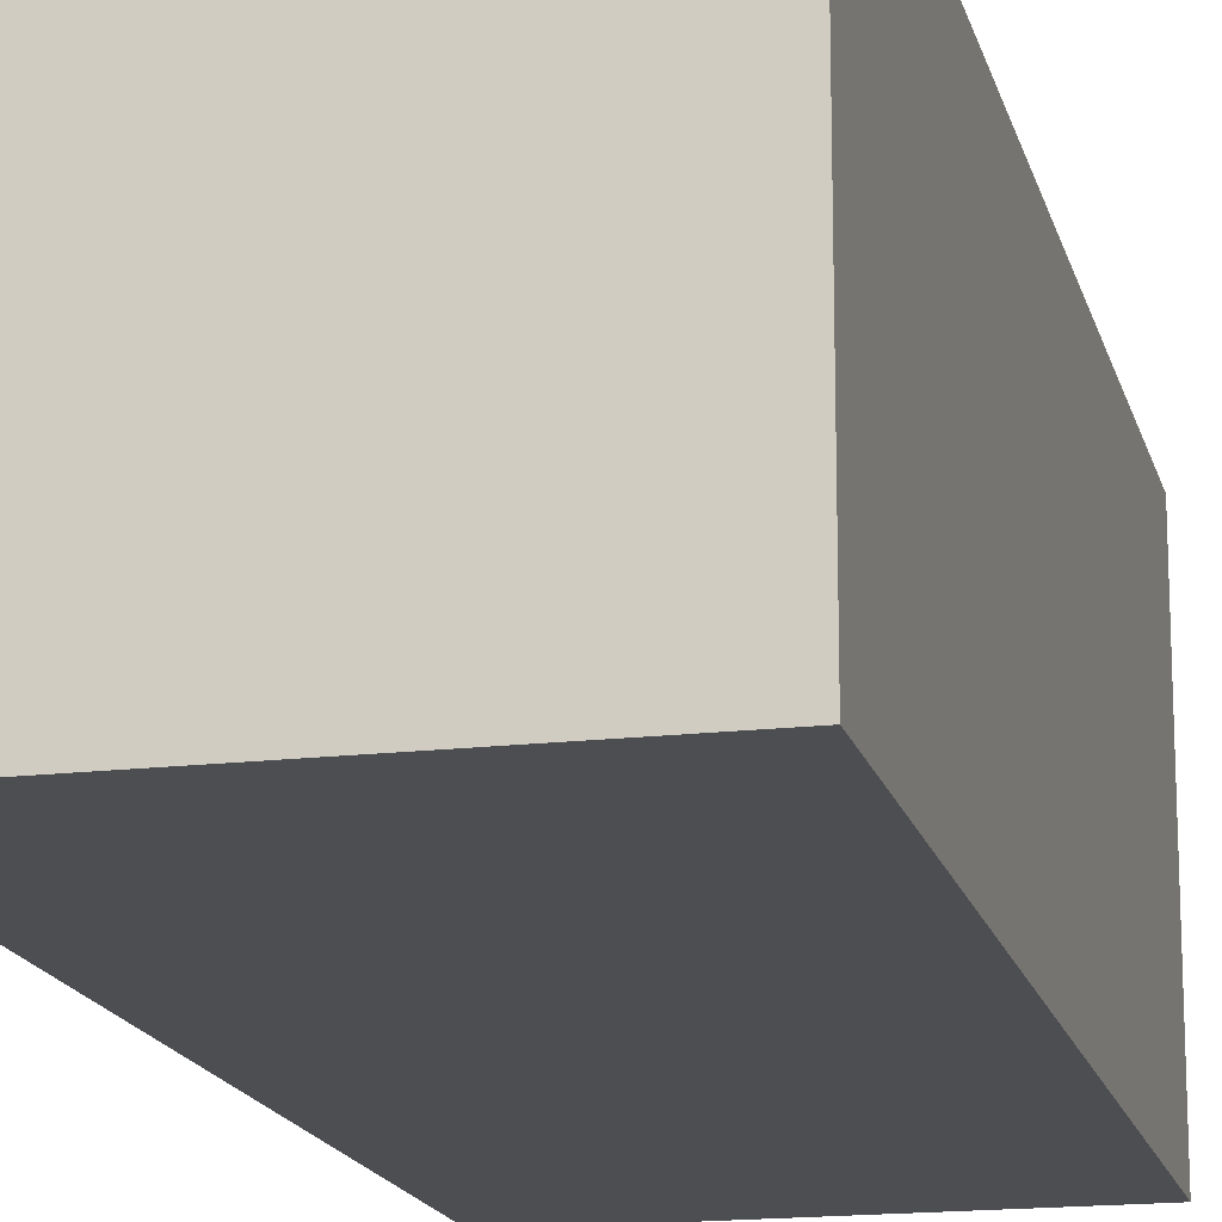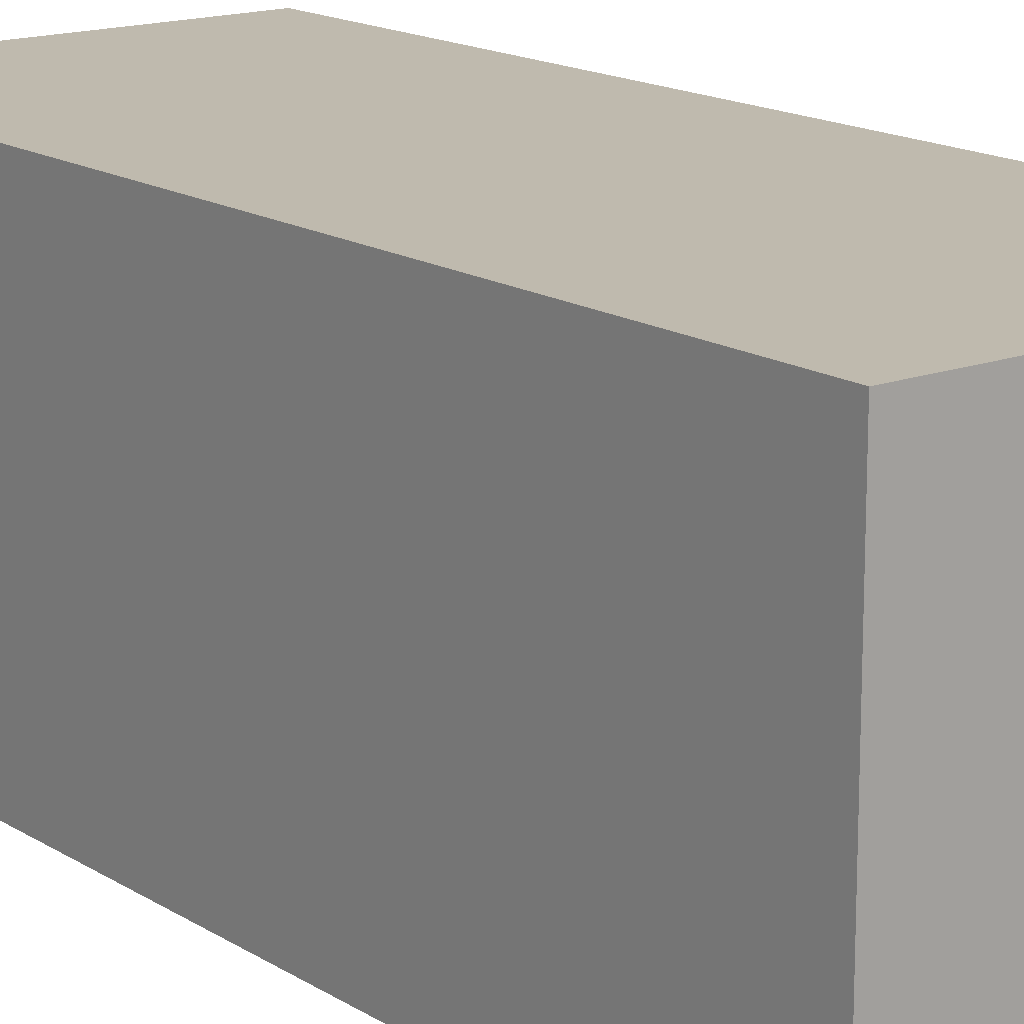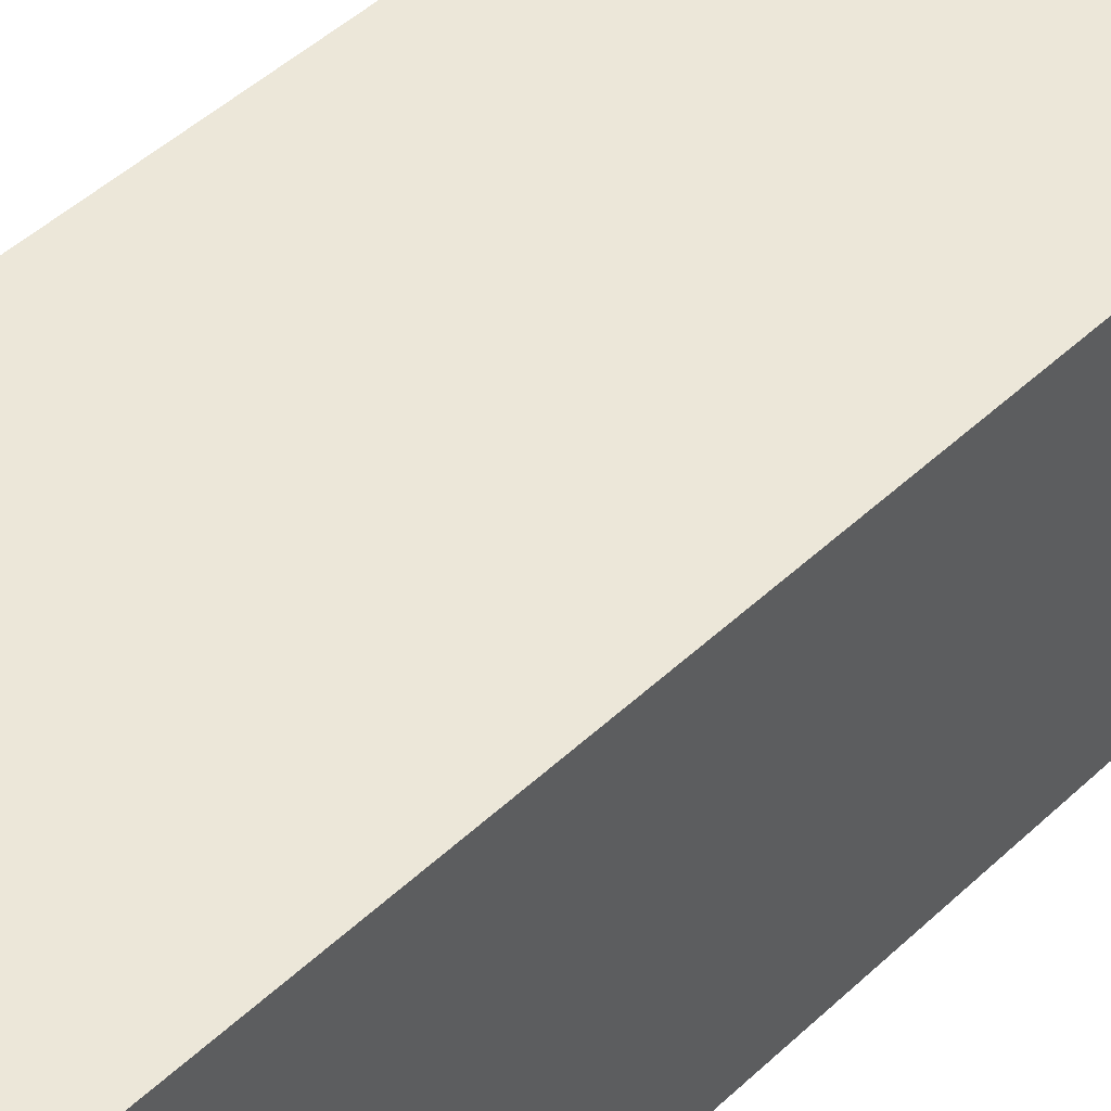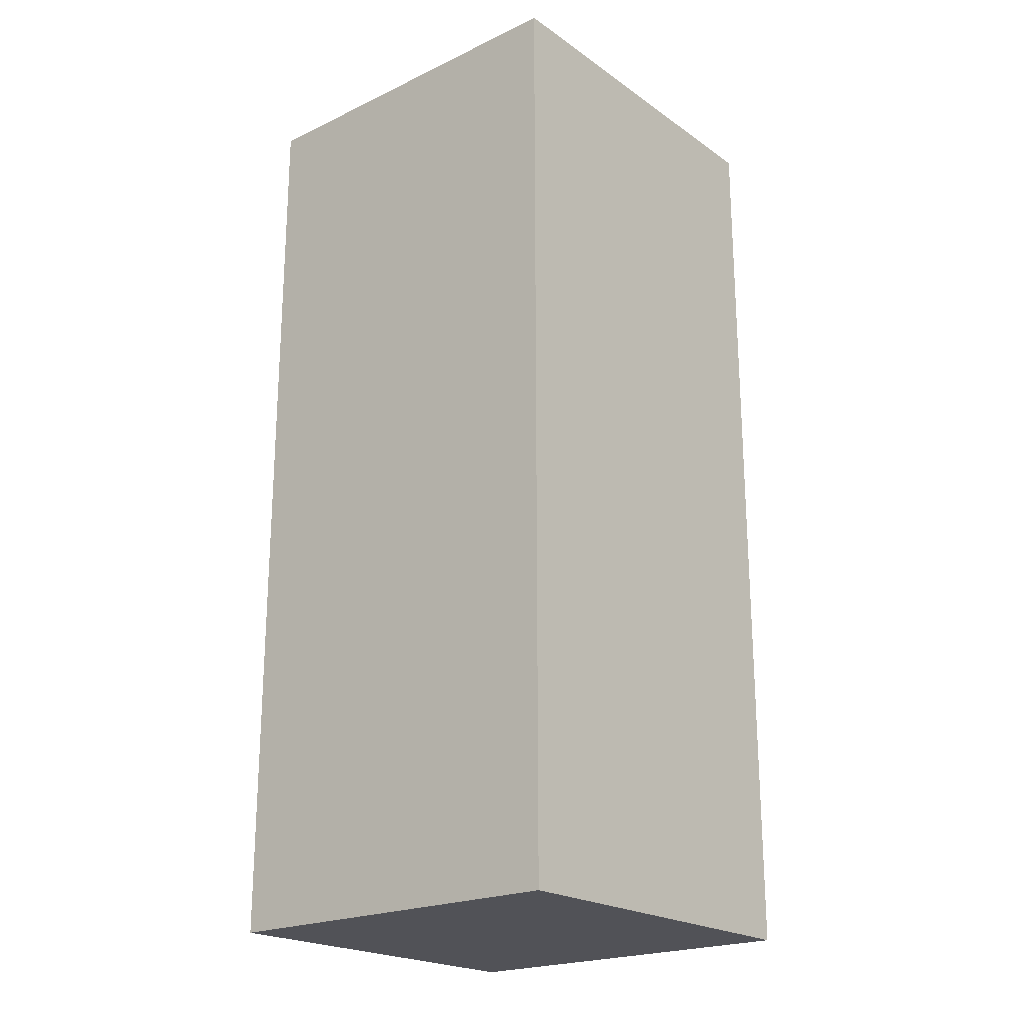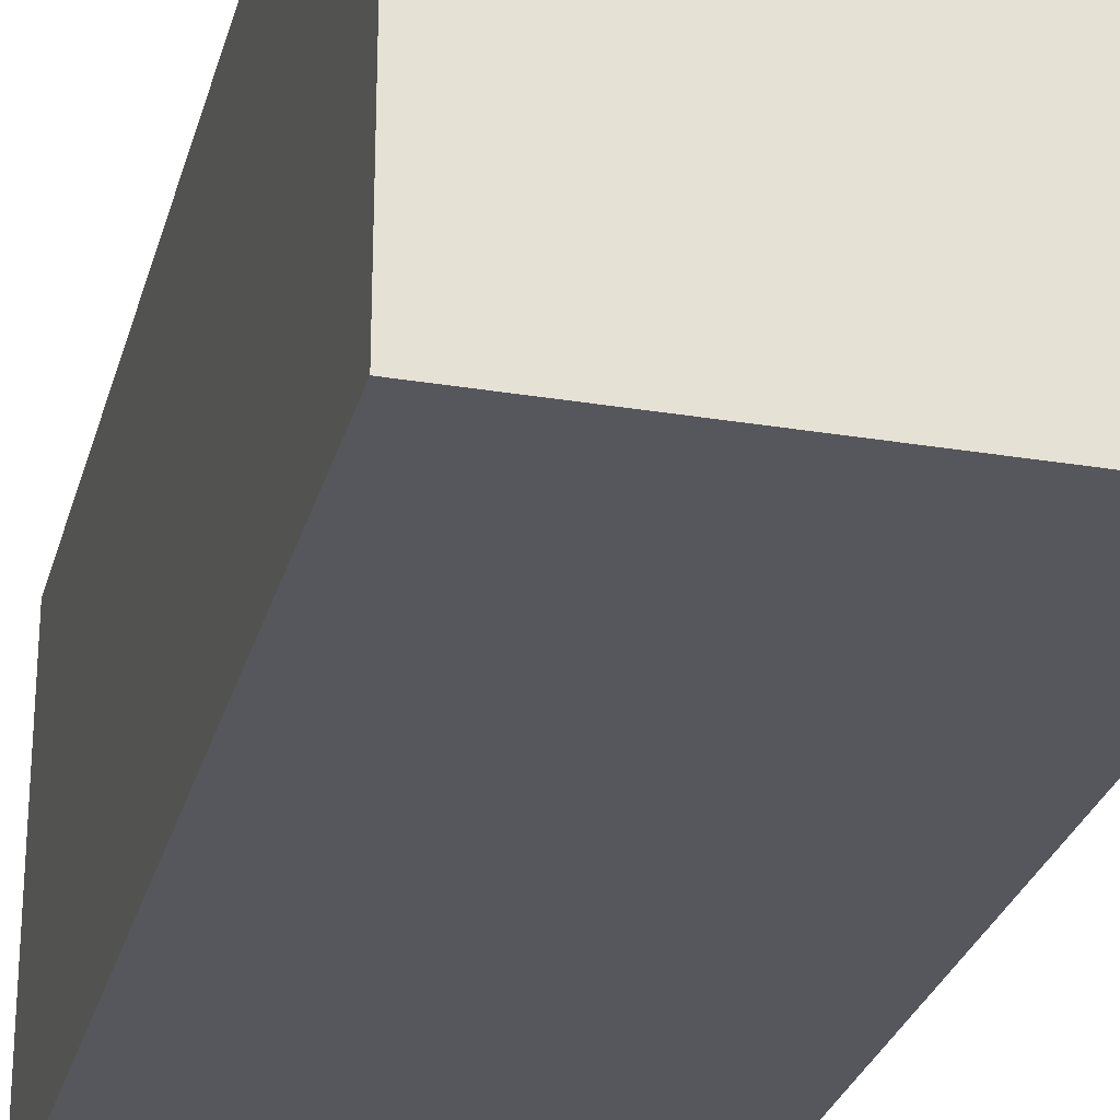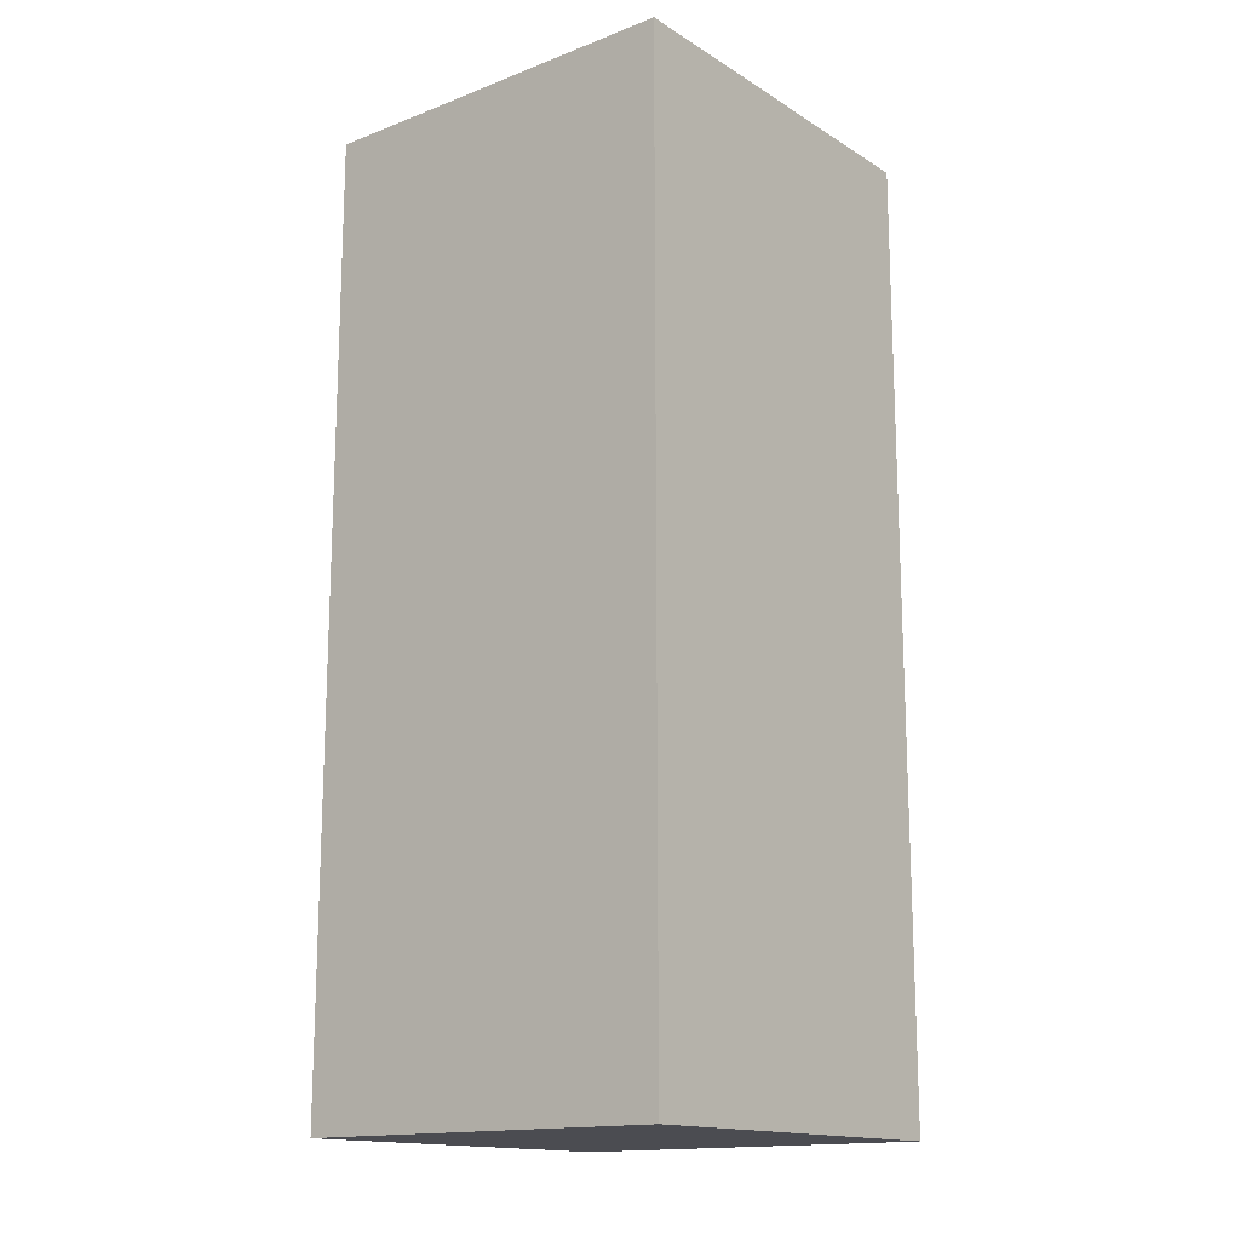
<metadata>
{"format":"obj","ext":"obj","renderer":"f3d","projection":"perspective","resolution":1024,"background":"white","views":[{"elev":-16.7,"azim":-166.5,"up":"+Z"},{"elev":15.8,"azim":142.1,"up":"+Z"},{"elev":49.9,"azim":-135.4,"up":"+Z"},{"elev":-21.6,"azim":129.8,"up":"+Y"},{"elev":-27.6,"azim":-14.3,"up":"+Z"},{"elev":-15.5,"azim":128.6,"up":"+Y"}]}
</metadata>
<code>
o Pedestal_Cube.001
v -0.1028 -0.2553 0.1026
v -0.1028 0.2553 0.1026
v -0.1028 -0.2553 -0.1026
v -0.1028 0.2553 -0.1026
v 0.1028 -0.2553 0.1026
v 0.1028 0.2553 0.1026
v 0.1028 -0.2553 -0.1026
v 0.1028 0.2553 -0.1026
v 0.1028 -0.2553 -0.1026
v 0.1028 0.2553 -0.1026
f 1 2 4 3
f 3 4 8 7
f 7 8 6 5
f 5 6 2 1
f 3 7 5 1
f 8 4 2 6
l 10 9

</code>
